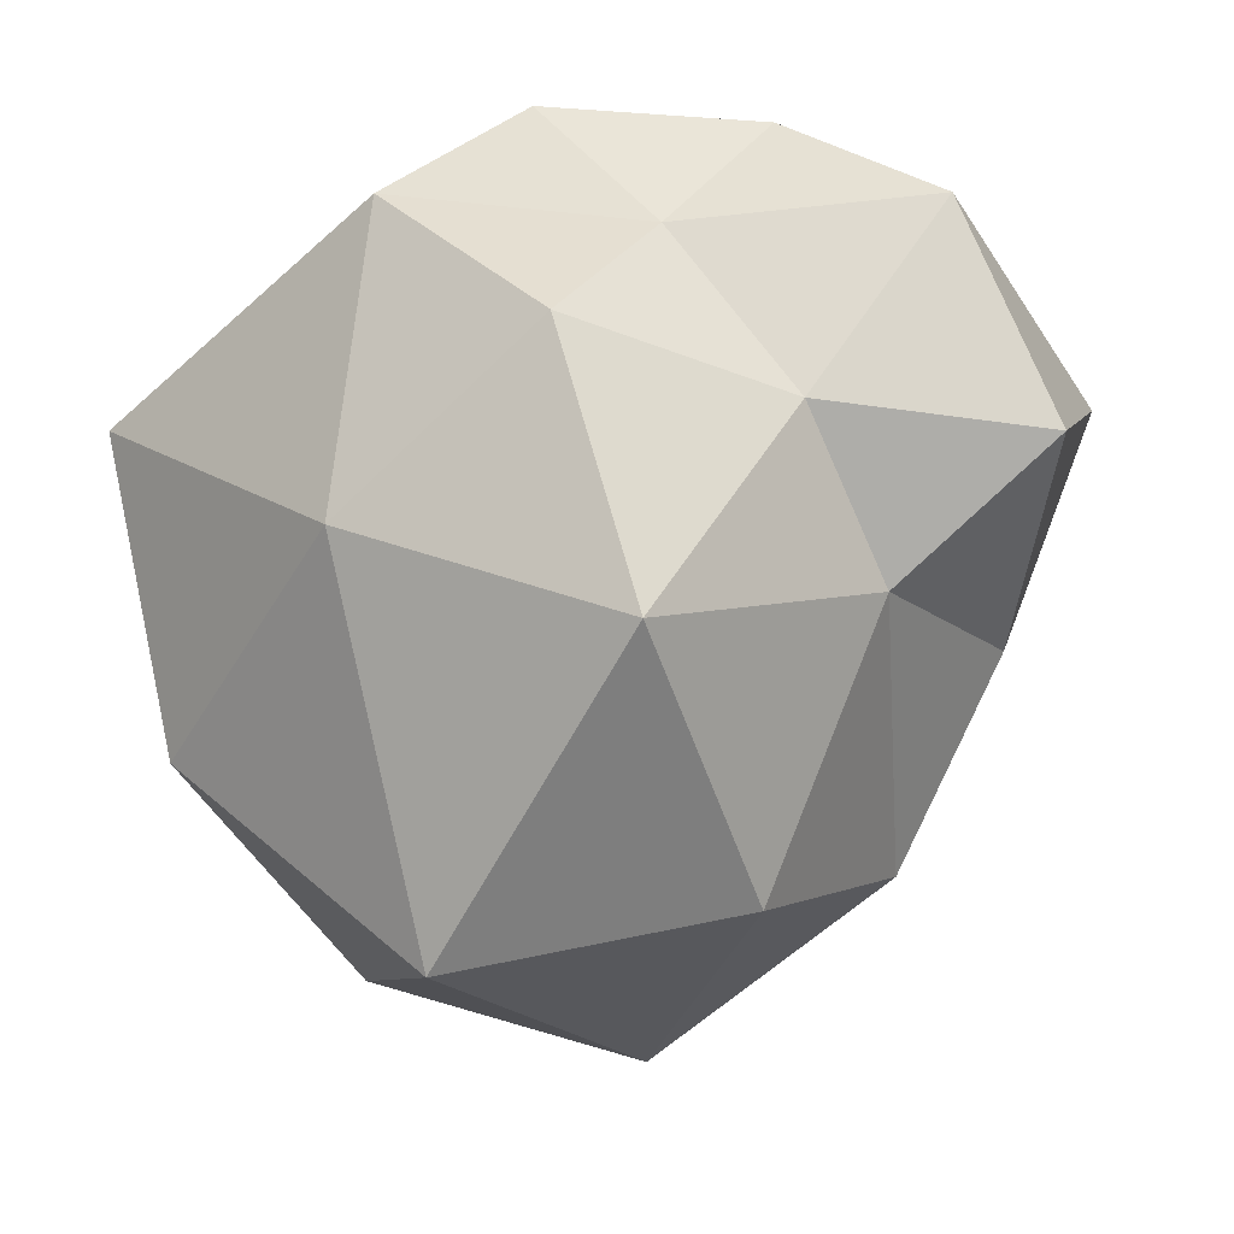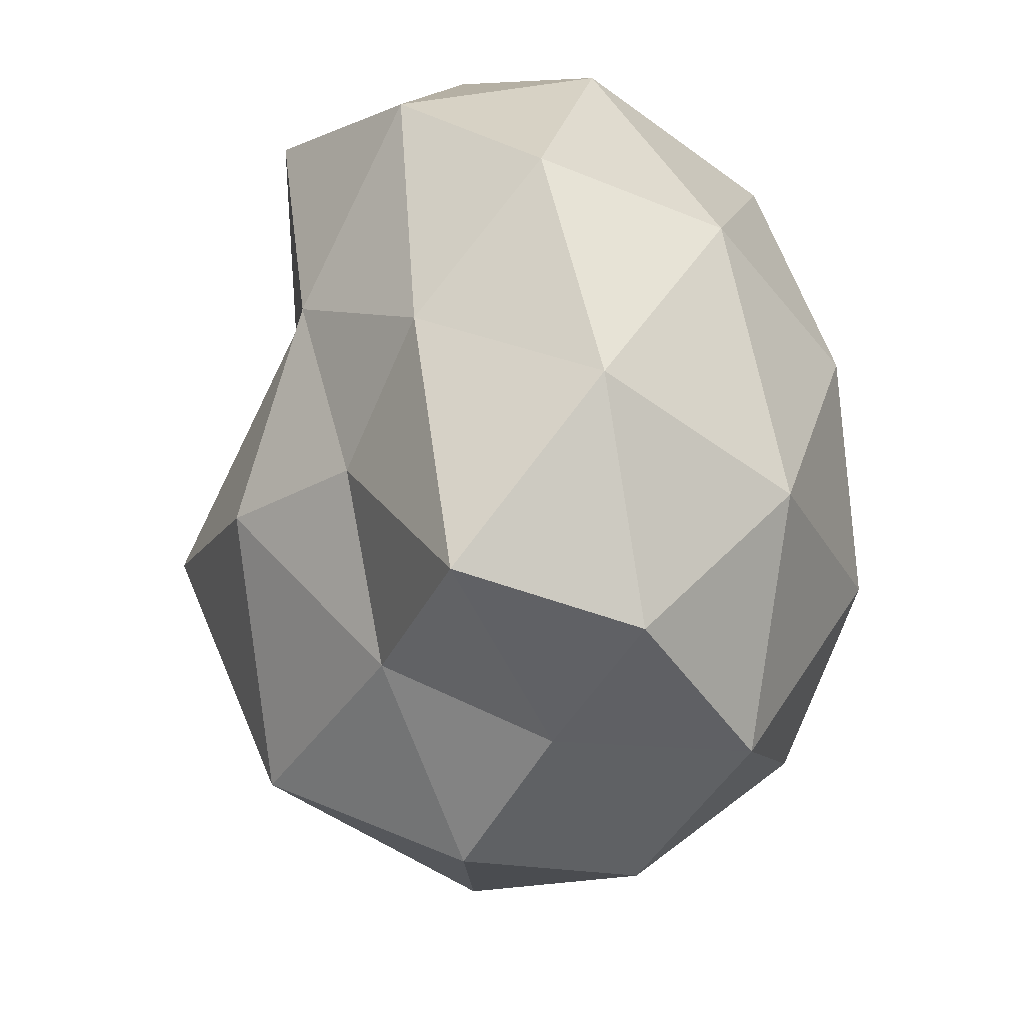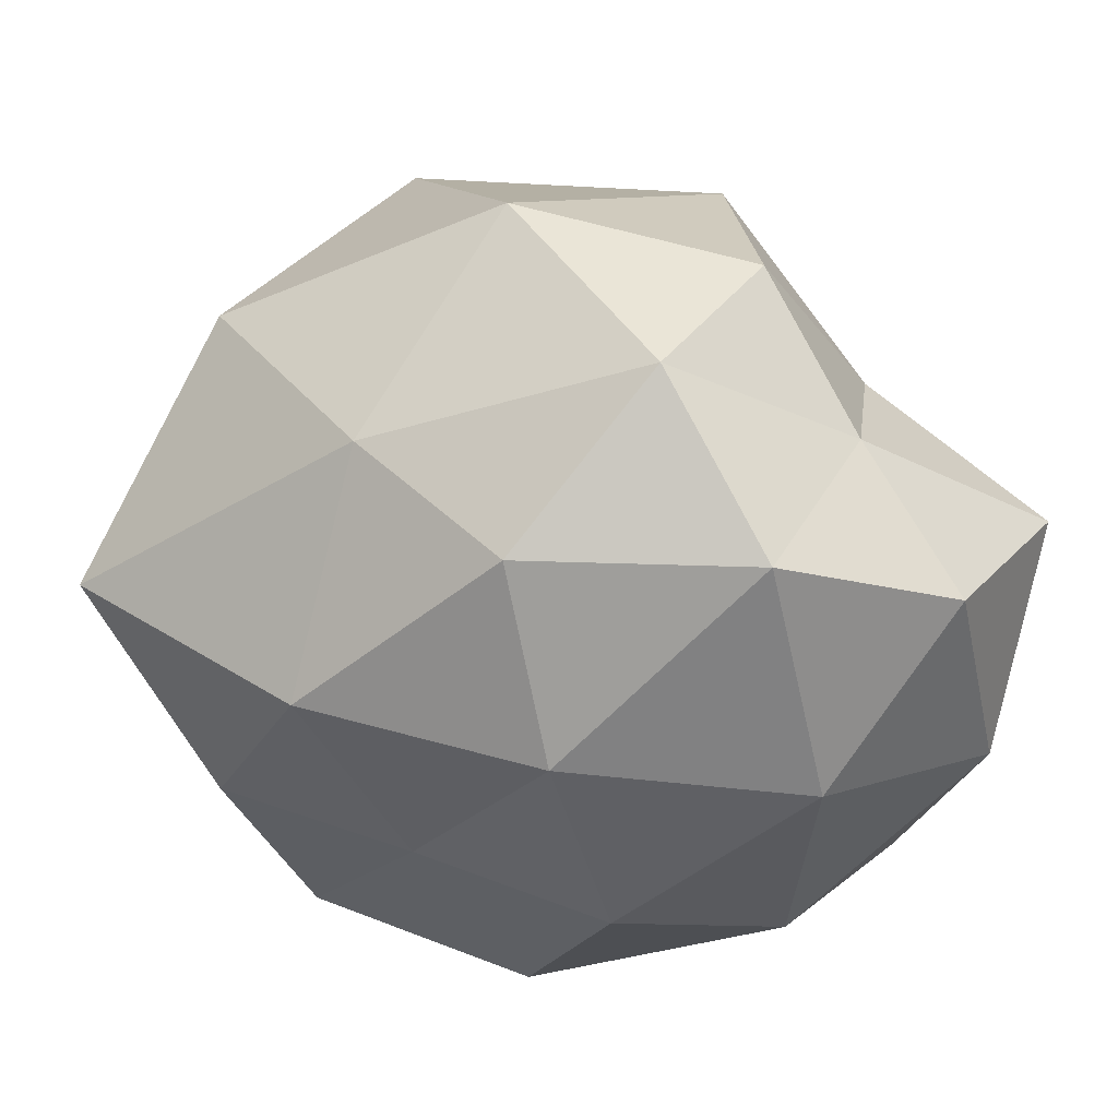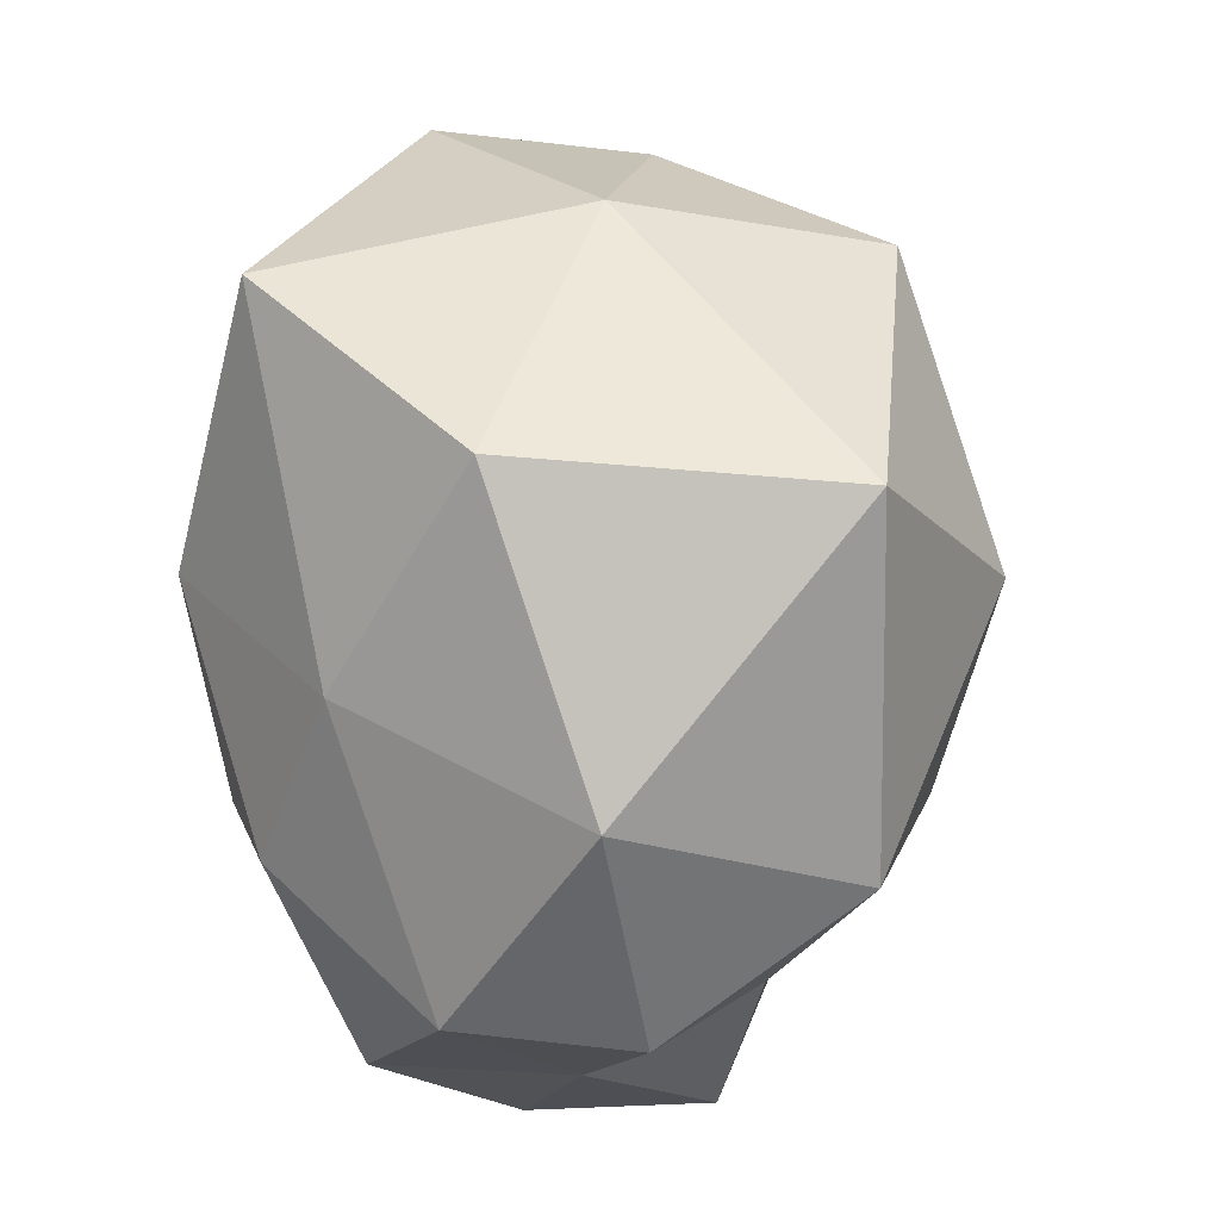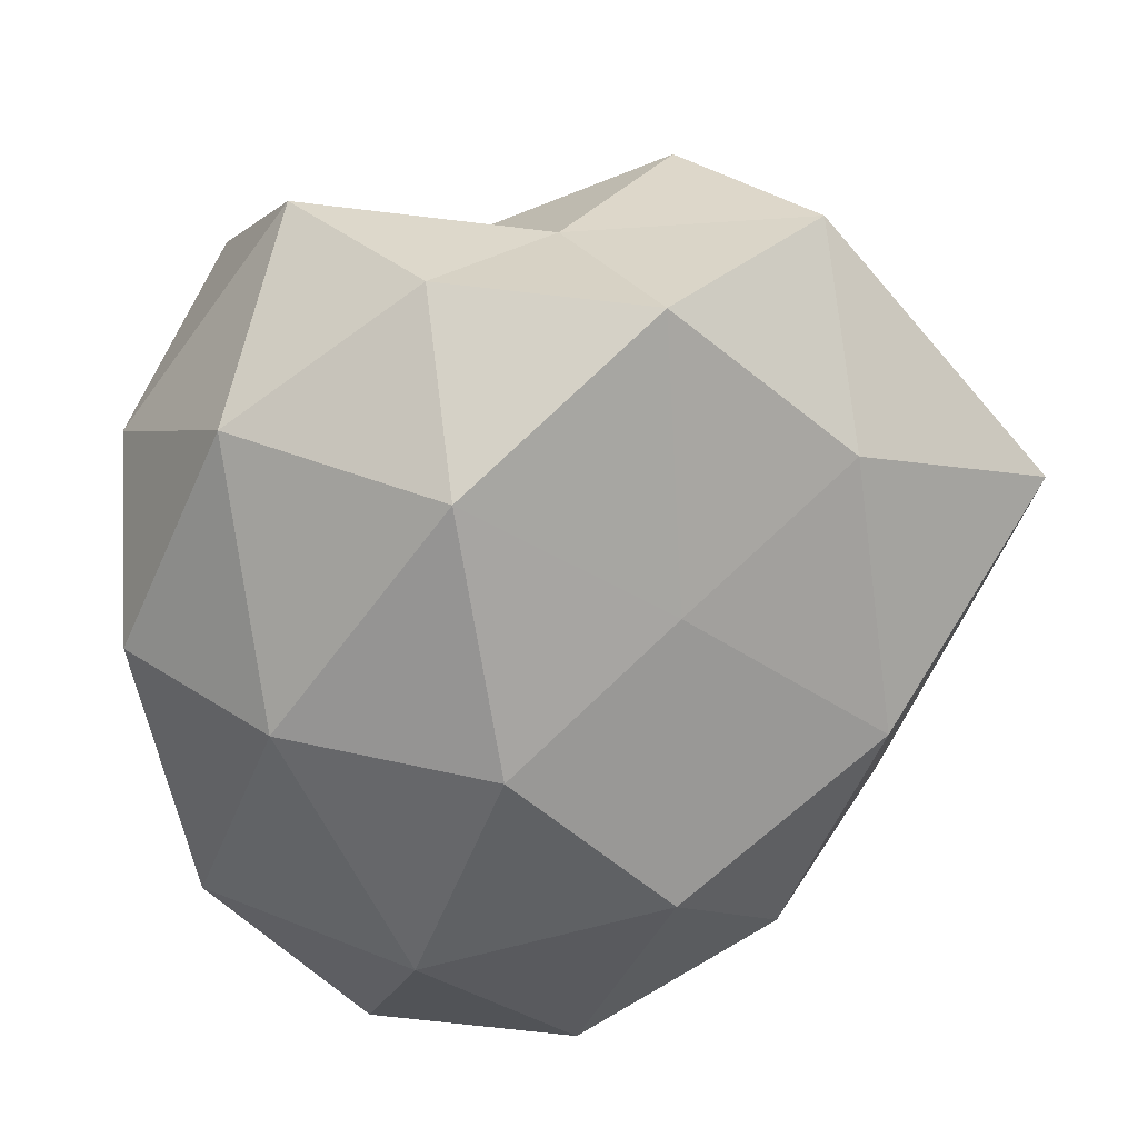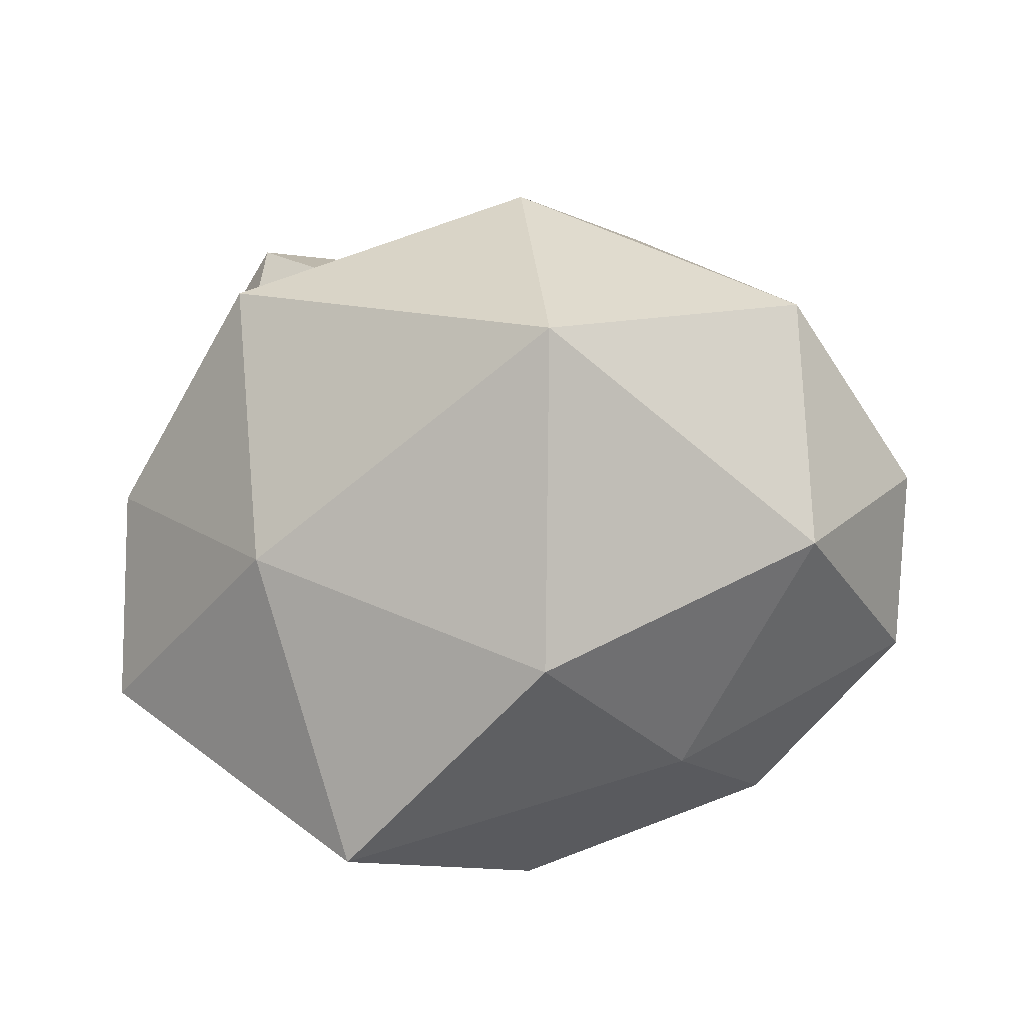
<metadata>
{"format":"obj","ext":"obj","renderer":"f3d","projection":"perspective","resolution":1024,"background":"white","views":[{"elev":41.9,"azim":173.9,"up":"+Z"},{"elev":-48.0,"azim":-66.4,"up":"+Z"},{"elev":-31.8,"azim":146.6,"up":"+Y"},{"elev":-19.0,"azim":123.0,"up":"+Z"},{"elev":-61.0,"azim":-5.2,"up":"+Y"},{"elev":39.7,"azim":87.1,"up":"+Y"}]}
</metadata>
<code>
o Icosphere
v 0 -0.006121 0
v 0.9104 0.5315 0.8163
v -0.3219 0.5793 1.211
v -1.114 0.5505 0
v -0.3325 0.5766 -1.279
v 0.8845 0.5504 -0.784
v 0.3696 1.484 1.297
v -0.9517 1.558 0.8625
v -0.6741 1.385 -0.5841
v 0.3495 1.448 -1.308
v 1.429 1.628 -0.02177
v -0.08286 2.326 -0.02804
v -0.2023 0.1443 0.7657
v 0.4517 0.2704 0.4036
v 0.3274 0.4714 1.239
v 1.099 0.3981 0.002927
v 0.5297 0.1443 -0.4732
v -0.6548 0.1443 0
v -0.8571 0.4715 0.7657
v -0.2023 0.1443 -0.7657
v -0.8571 0.4715 -0.7657
v 0.3132 0.4888 -1.236
v 1.536 0.9525 0.593
v 1.197 0.9981 -0.4795
v 0.03736 1.013 1.208
v 0.7792 0.9903 1.336
v -1.184 1.001 0.4732
v -0.732 1.001 1.239
v -0.732 1.001 -1.239
v -0.9892 1.018 -0.3919
v 0.6834 1.007 -1.257
v 0.000412 1.003 -1.269
v 0.9618 1.706 0.8423
v -0.2795 1.475 0.9616
v -0.8759 1.475 0.0225
v -0.2555 1.45 -1.01
v 0.9515 1.689 -0.8904
v 0.2171 2.185 0.8846
v 0.7901 2.425 -0.06606
v -0.4796 1.732 0.5064
v -0.5369 1.846 -0.4576
v 0.1824 2.054 -0.9136
g Icosphere_Icosphere_Material.001
f 1 14 13
f 2 14 16
f 1 13 18
f 1 18 20
f 1 20 17
f 2 16 23
f 3 15 25
f 4 19 27
f 5 21 29
f 6 22 31
f 2 23 26
f 3 25 28
f 4 27 30
f 5 29 32
f 6 31 24
f 7 33 38
f 8 34 40
f 9 35 41
f 10 36 42
f 11 37 39
f 39 42 12
f 39 37 42
f 37 10 42
f 42 41 12
f 42 36 41
f 36 9 41
f 41 40 12
f 41 35 40
f 35 8 40
f 40 38 12
f 40 34 38
f 34 7 38
f 38 39 12
f 38 33 39
f 33 11 39
f 24 37 11
f 24 31 37
f 31 10 37
f 32 36 10
f 32 29 36
f 29 9 36
f 30 35 9
f 30 27 35
f 27 8 35
f 28 34 8
f 28 25 34
f 25 7 34
f 26 33 7
f 26 23 33
f 23 11 33
f 31 32 10
f 31 22 32
f 22 5 32
f 29 30 9
f 29 21 30
f 21 4 30
f 27 28 8
f 27 19 28
f 19 3 28
f 25 26 7
f 25 15 26
f 15 2 26
f 23 24 11
f 23 16 24
f 16 6 24
f 17 22 6
f 17 20 22
f 20 5 22
f 20 21 5
f 20 18 21
f 18 4 21
f 18 19 4
f 18 13 19
f 13 3 19
f 16 17 6
f 16 14 17
f 14 1 17
f 13 15 3
f 13 14 15
f 14 2 15

</code>
